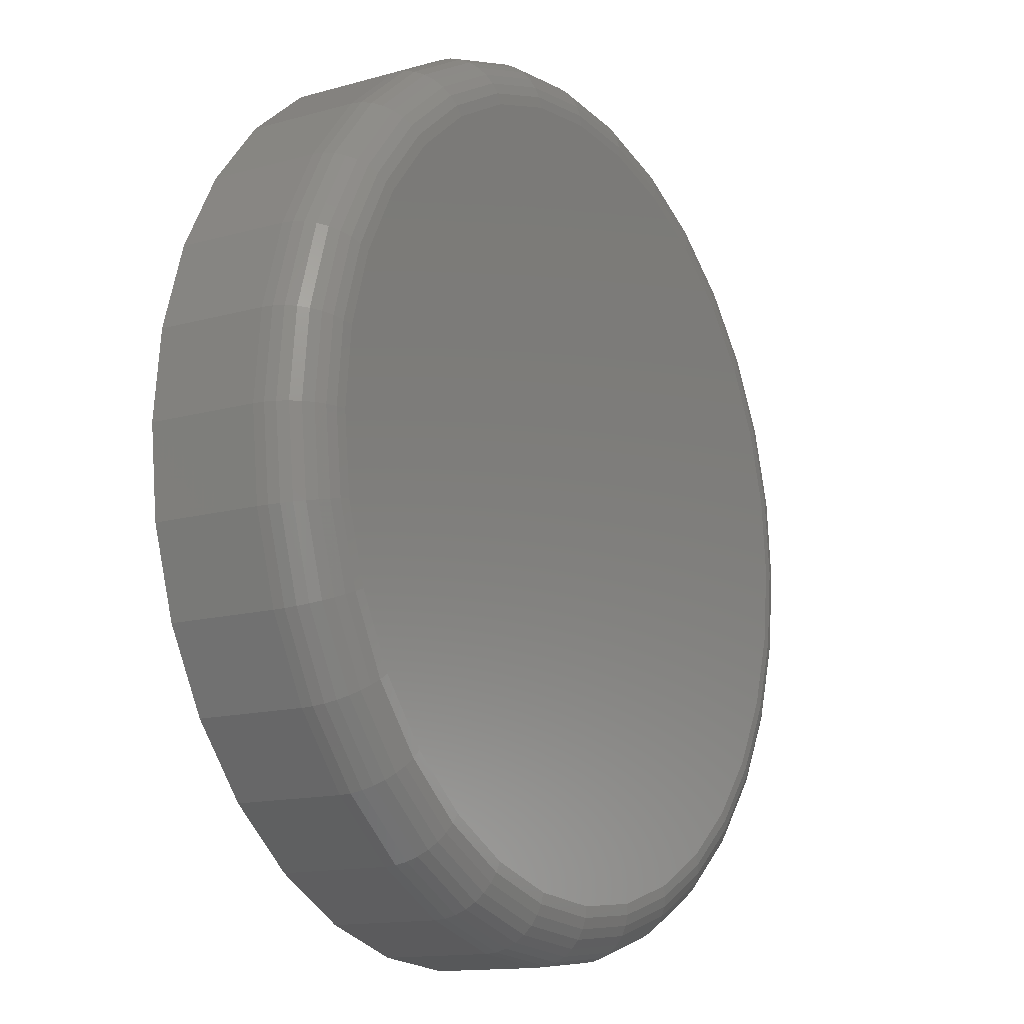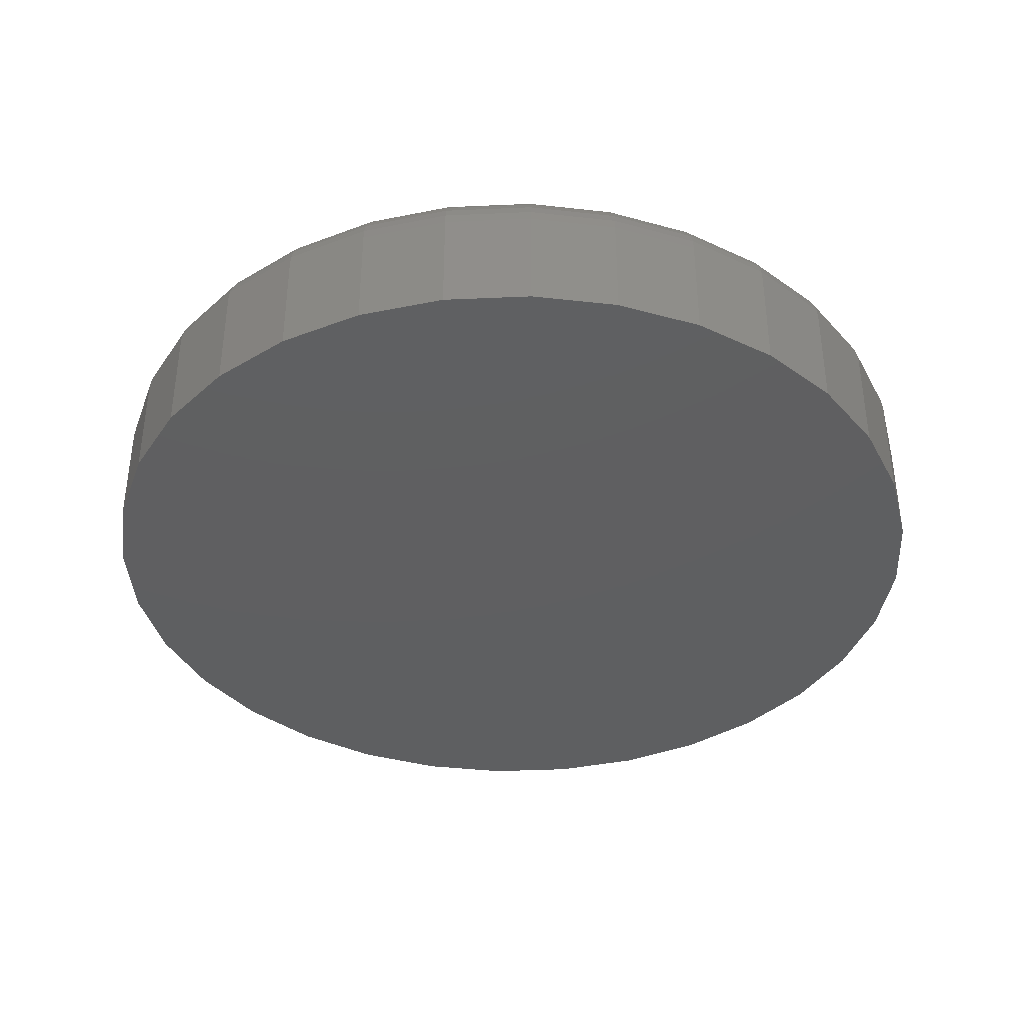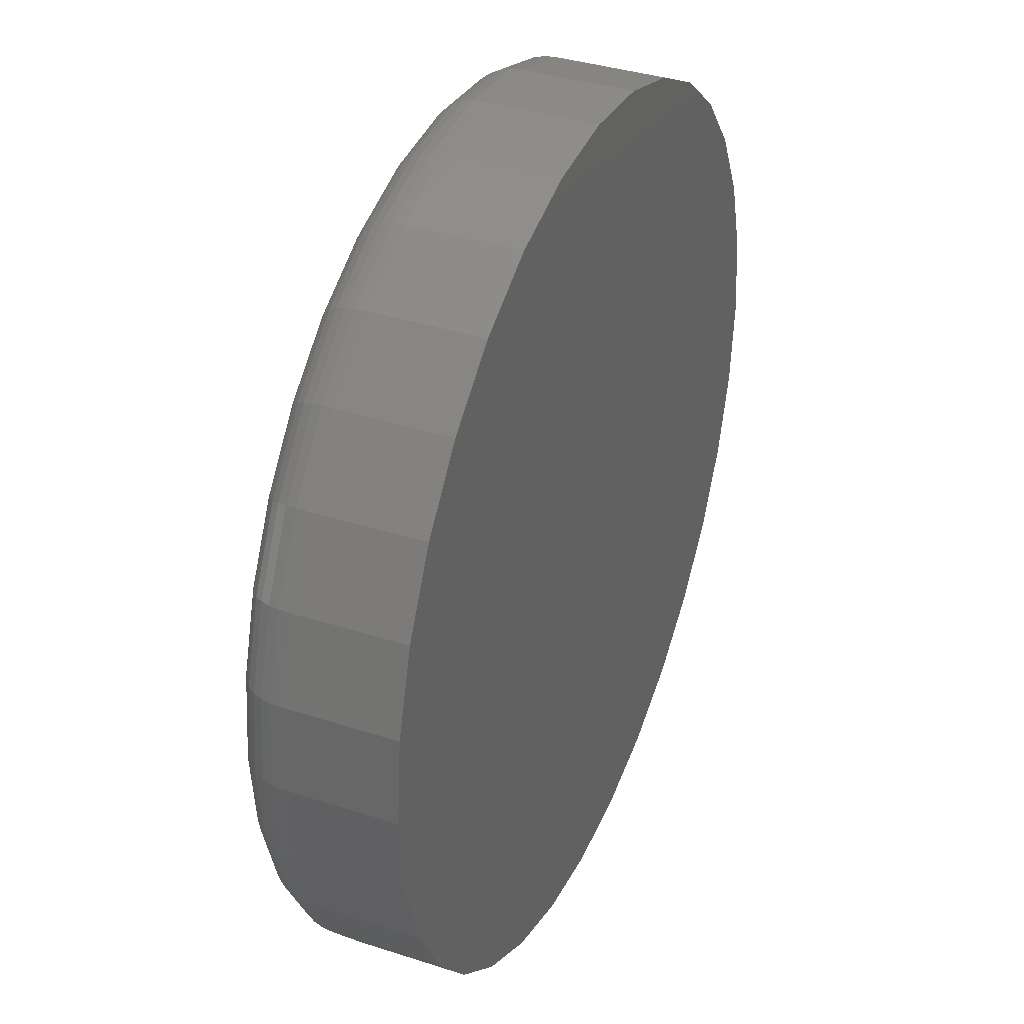
<metadata>
{"format":"stl","ext":"stl","renderer":"f3d","projection":"perspective","resolution":1024,"background":"white","views":[{"elev":-13.5,"azim":-57.4,"up":"+Y"},{"elev":-38.5,"azim":121.3,"up":"+Z"},{"elev":36.7,"azim":112.8,"up":"+Y"}]}
</metadata>
<code>
# stl→obj: 320 verts, 636 faces
v -0.1217 0.6514 0.2812
v 0.1375 0.6514 0.2812
v 0.007895 0.6641 0.2812
v 0.2621 0.6136 0.2812
v -0.2463 0.6136 0.2812
v 0.3769 0.5522 0.2812
v -0.3611 0.5522 0.2812
v 0.4775 0.4696 0.2812
v -0.4617 0.4696 0.2812
v 0.5601 0.369 0.2812
v -0.5443 0.369 0.2812
v 0.6215 0.2542 0.2812
v -0.6057 0.2542 0.2812
v 0.6593 0.1296 0.2812
v -0.6435 0.1296 0.2812
v 0.672 4.287e-16 0.2812
v -0.6562 -5.071e-16 0.2812
v 0.6593 -0.1296 0.2812
v -0.6435 -0.1296 0.2812
v 0.6215 -0.2542 0.2812
v -0.6057 -0.2542 0.2812
v 0.5601 -0.369 0.2812
v -0.5443 -0.369 0.2812
v 0.4775 -0.4696 0.2812
v -0.4617 -0.4696 0.2812
v 0.3769 -0.5522 0.2812
v -0.3611 -0.5522 0.2812
v 0.2621 -0.6136 0.2812
v -0.2463 -0.6136 0.2812
v 0.1375 -0.6514 0.2812
v -0.1217 -0.6514 0.2812
v 0.007895 -0.6641 0.2812
v 0.7658 0 0
v 0.7658 -8.588e-16 0.1875
v 0.7512 -0.1479 0
v 0.7512 -0.1479 0.1875
v 0.7081 -0.29 0
v 0.7081 -0.29 0.1875
v 0.6381 -0.4211 0
v 0.6381 -0.4211 0.1875
v 0.5438 -0.5359 0
v 0.5438 -0.5359 0.1875
v 0.429 -0.6302 0
v 0.429 -0.6302 0.1875
v 0.2979 -0.7002 0
v 0.2979 -0.7002 0.1875
v 0.1558 -0.7433 0
v 0.1558 -0.7433 0.1875
v 0.007895 -0.7579 0
v 0.007895 -0.7579 0.1875
v -0.14 -0.7433 0
v -0.14 -0.7433 0.1875
v -0.2821 -0.7002 0
v -0.2821 -0.7002 0.1875
v -0.4132 -0.6302 0
v -0.4132 -0.6302 0.1875
v -0.528 -0.5359 0
v -0.528 -0.5359 0.1875
v -0.6223 -0.4211 0
v -0.6223 -0.4211 0.1875
v -0.6923 -0.29 0
v -0.6923 -0.29 0.1875
v -0.7354 -0.1479 0
v -0.7354 -0.1479 0.1875
v -0.75 9.281e-17 0
v -0.75 9.281e-17 0.1875
v -0.7354 0.1479 0
v -0.7354 0.1479 0.1875
v -0.6923 0.29 0
v -0.6923 0.29 0.1875
v -0.6223 0.4211 0
v -0.6223 0.4211 0.1875
v -0.528 0.5359 0
v -0.528 0.5359 0.1875
v -0.4132 0.6302 0
v -0.4132 0.6302 0.1875
v -0.2821 0.7002 0
v -0.2821 0.7002 0.1875
v -0.14 0.7433 0
v -0.14 0.7433 0.1875
v 0.007895 0.7579 0
v 0.007895 0.7579 0.1875
v 0.1558 0.7433 0
v 0.1558 0.7433 0.1875
v 0.2979 0.7002 0
v 0.2979 0.7002 0.1875
v 0.429 0.6302 0
v 0.429 0.6302 0.1875
v 0.5438 0.5359 0
v 0.5438 0.5359 0.1875
v 0.6381 0.4211 0
v 0.6381 0.4211 0.1875
v 0.7081 0.29 0
v 0.7081 0.29 0.1875
v 0.7512 0.1479 0
v 0.7512 0.1479 0.1875
v -0.6745 1.11e-16 0.2794
v -0.6614 0.1331 0.2794
v -0.6921 1.11e-16 0.2741
v -0.6787 0.1366 0.2741
v -0.7083 5.551e-17 0.2655
v -0.6946 0.1397 0.2655
v -0.7225 1.11e-16 0.2538
v -0.7085 0.1425 0.2538
v -0.7342 1.11e-16 0.2396
v -0.7199 0.1448 0.2396
v -0.7429 5.551e-17 0.2234
v -0.7284 0.1465 0.2234
v -0.7482 5.551e-17 0.2058
v -0.7337 0.1475 0.2058
v 0.6772 0.1331 0.2794
v 0.6903 -8.882e-16 0.2794
v 0.6945 0.1366 0.2741
v 0.7079 -9.437e-16 0.2741
v 0.7104 0.1397 0.2655
v 0.7241 -9.437e-16 0.2655
v 0.7243 0.1425 0.2538
v 0.7383 -9.992e-16 0.2538
v 0.7357 0.1448 0.2396
v 0.75 -9.992e-16 0.2396
v 0.7442 0.1465 0.2234
v 0.7587 -9.992e-16 0.2234
v 0.7495 0.1475 0.2058
v 0.764 -1.055e-15 0.2058
v 0.6384 0.2612 0.2794
v 0.6546 0.2679 0.2741
v 0.6696 0.2741 0.2655
v 0.6827 0.2795 0.2538
v 0.6935 0.284 0.2396
v 0.7015 0.2873 0.2234
v 0.7064 0.2893 0.2058
v 0.5753 0.3791 0.2794
v 0.5899 0.3889 0.2741
v 0.6034 0.3979 0.2655
v 0.6152 0.4058 0.2538
v 0.6249 0.4123 0.2396
v 0.6321 0.4171 0.2234
v 0.6366 0.4201 0.2058
v 0.4904 0.4826 0.2794
v 0.5029 0.495 0.2741
v 0.5143 0.5065 0.2655
v 0.5244 0.5165 0.2538
v 0.5326 0.5247 0.2396
v 0.5388 0.5309 0.2234
v 0.5425 0.5346 0.2058
v 0.387 0.5674 0.2794
v 0.3968 0.582 0.2741
v 0.4058 0.5955 0.2655
v 0.4137 0.6073 0.2538
v 0.4202 0.617 0.2396
v 0.425 0.6242 0.2234
v 0.428 0.6287 0.2058
v 0.2691 0.6305 0.2794
v 0.2758 0.6467 0.2741
v 0.282 0.6617 0.2655
v 0.2874 0.6748 0.2538
v 0.2919 0.6856 0.2396
v 0.2952 0.6936 0.2234
v 0.2972 0.6985 0.2058
v 0.141 0.6693 0.2794
v 0.1445 0.6866 0.2741
v 0.1476 0.7025 0.2655
v 0.1504 0.7164 0.2538
v 0.1527 0.7278 0.2396
v 0.1544 0.7363 0.2234
v 0.1554 0.7416 0.2058
v 0.007895 0.6824 0.2794
v 0.007895 0.7 0.2741
v 0.007895 0.7162 0.2655
v 0.007895 0.7304 0.2538
v 0.007895 0.7421 0.2396
v 0.007895 0.7508 0.2234
v 0.007895 0.7561 0.2058
v -0.1252 0.6693 0.2794
v -0.1287 0.6866 0.2741
v -0.1318 0.7025 0.2655
v -0.1346 0.7164 0.2538
v -0.1369 0.7278 0.2396
v -0.1386 0.7363 0.2234
v -0.1396 0.7416 0.2058
v -0.2533 0.6305 0.2794
v -0.26 0.6467 0.2741
v -0.2662 0.6617 0.2655
v -0.2716 0.6748 0.2538
v -0.2761 0.6856 0.2396
v -0.2794 0.6936 0.2234
v -0.2814 0.6985 0.2058
v -0.3712 0.5674 0.2794
v -0.381 0.582 0.2741
v -0.39 0.5955 0.2655
v -0.3979 0.6073 0.2538
v -0.4044 0.617 0.2396
v -0.4092 0.6242 0.2234
v -0.4122 0.6287 0.2058
v -0.4747 0.4826 0.2794
v -0.4871 0.495 0.2741
v -0.4986 0.5065 0.2655
v -0.5086 0.5165 0.2538
v -0.5168 0.5247 0.2396
v -0.523 0.5309 0.2234
v -0.5267 0.5346 0.2058
v -0.5595 0.3791 0.2794
v -0.5742 0.3889 0.2741
v -0.5876 0.3979 0.2655
v -0.5994 0.4058 0.2538
v -0.6091 0.4123 0.2396
v -0.6163 0.4171 0.2234
v -0.6208 0.4201 0.2058
v -0.6226 0.2612 0.2794
v -0.6388 0.2679 0.2741
v -0.6538 0.2741 0.2655
v -0.6669 0.2795 0.2538
v -0.6777 0.284 0.2396
v -0.6857 0.2873 0.2234
v -0.6906 0.2893 0.2058
v 0.6772 -0.1331 0.2794
v 0.6945 -0.1366 0.2741
v 0.7104 -0.1397 0.2655
v 0.7243 -0.1425 0.2538
v 0.7357 -0.1448 0.2396
v 0.7442 -0.1465 0.2234
v 0.7495 -0.1475 0.2058
v -0.6614 -0.1331 0.2794
v -0.6787 -0.1366 0.2741
v -0.6946 -0.1397 0.2655
v -0.7085 -0.1425 0.2538
v -0.7199 -0.1448 0.2396
v -0.7284 -0.1465 0.2234
v -0.7337 -0.1475 0.2058
v -0.6226 -0.2612 0.2794
v -0.6388 -0.2679 0.2741
v -0.6538 -0.2741 0.2655
v -0.6669 -0.2795 0.2538
v -0.6777 -0.284 0.2396
v -0.6857 -0.2873 0.2234
v -0.6906 -0.2893 0.2058
v -0.5595 -0.3791 0.2794
v -0.5742 -0.3889 0.2741
v -0.5876 -0.3979 0.2655
v -0.5994 -0.4058 0.2538
v -0.6091 -0.4123 0.2396
v -0.6163 -0.4171 0.2234
v -0.6208 -0.4201 0.2058
v -0.4747 -0.4826 0.2794
v -0.4871 -0.495 0.2741
v -0.4986 -0.5065 0.2655
v -0.5086 -0.5165 0.2538
v -0.5168 -0.5247 0.2396
v -0.523 -0.5309 0.2234
v -0.5267 -0.5346 0.2058
v -0.3712 -0.5674 0.2794
v -0.381 -0.582 0.2741
v -0.39 -0.5955 0.2655
v -0.3979 -0.6073 0.2538
v -0.4044 -0.617 0.2396
v -0.4092 -0.6242 0.2234
v -0.4122 -0.6287 0.2058
v -0.2533 -0.6305 0.2794
v -0.26 -0.6467 0.2741
v -0.2662 -0.6617 0.2655
v -0.2716 -0.6748 0.2538
v -0.2761 -0.6856 0.2396
v -0.2794 -0.6936 0.2234
v -0.2814 -0.6985 0.2058
v -0.1252 -0.6693 0.2794
v -0.1287 -0.6866 0.2741
v -0.1318 -0.7025 0.2655
v -0.1346 -0.7164 0.2538
v -0.1369 -0.7278 0.2396
v -0.1386 -0.7363 0.2234
v -0.1396 -0.7416 0.2058
v 0.007895 -0.6824 0.2794
v 0.007895 -0.7 0.2741
v 0.007895 -0.7162 0.2655
v 0.007895 -0.7304 0.2538
v 0.007895 -0.7421 0.2396
v 0.007895 -0.7508 0.2234
v 0.007895 -0.7561 0.2058
v 0.141 -0.6693 0.2794
v 0.1445 -0.6866 0.2741
v 0.1476 -0.7025 0.2655
v 0.1504 -0.7164 0.2538
v 0.1527 -0.7278 0.2396
v 0.1544 -0.7363 0.2234
v 0.1554 -0.7416 0.2058
v 0.2691 -0.6305 0.2794
v 0.2758 -0.6467 0.2741
v 0.282 -0.6617 0.2655
v 0.2874 -0.6748 0.2538
v 0.2919 -0.6856 0.2396
v 0.2952 -0.6936 0.2234
v 0.2972 -0.6985 0.2058
v 0.387 -0.5674 0.2794
v 0.3968 -0.582 0.2741
v 0.4058 -0.5955 0.2655
v 0.4137 -0.6073 0.2538
v 0.4202 -0.617 0.2396
v 0.425 -0.6242 0.2234
v 0.428 -0.6287 0.2058
v 0.4904 -0.4826 0.2794
v 0.5029 -0.495 0.2741
v 0.5143 -0.5065 0.2655
v 0.5244 -0.5165 0.2538
v 0.5326 -0.5247 0.2396
v 0.5388 -0.5309 0.2234
v 0.5425 -0.5346 0.2058
v 0.5753 -0.3791 0.2794
v 0.5899 -0.3889 0.2741
v 0.6034 -0.3979 0.2655
v 0.6152 -0.4058 0.2538
v 0.6249 -0.4123 0.2396
v 0.6321 -0.4171 0.2234
v 0.6366 -0.4201 0.2058
v 0.6384 -0.2612 0.2794
v 0.6546 -0.2679 0.2741
v 0.6696 -0.2741 0.2655
v 0.6827 -0.2795 0.2538
v 0.6935 -0.284 0.2396
v 0.7015 -0.2873 0.2234
v 0.7064 -0.2893 0.2058
f 1 2 3
f 2 1 4
f 4 1 5
f 4 5 6
f 6 5 7
f 6 7 8
f 8 7 9
f 8 9 10
f 10 9 11
f 10 11 12
f 12 11 13
f 12 13 14
f 14 13 15
f 14 15 16
f 16 15 17
f 16 17 18
f 18 17 19
f 18 19 20
f 20 19 21
f 20 21 22
f 22 21 23
f 22 23 24
f 24 23 25
f 24 25 26
f 26 25 27
f 26 27 28
f 28 27 29
f 28 29 30
f 30 29 31
f 30 31 32
f 33 34 35
f 35 34 36
f 35 36 37
f 37 36 38
f 37 38 39
f 39 38 40
f 39 40 41
f 41 40 42
f 41 42 43
f 43 42 44
f 43 44 45
f 45 44 46
f 45 46 47
f 47 46 48
f 47 48 49
f 49 48 50
f 49 50 51
f 51 50 52
f 51 52 53
f 53 52 54
f 53 54 55
f 55 54 56
f 55 56 57
f 57 56 58
f 57 58 59
f 59 58 60
f 59 60 61
f 61 60 62
f 61 62 63
f 63 62 64
f 63 64 65
f 65 64 66
f 65 66 67
f 67 66 68
f 67 68 69
f 69 68 70
f 69 70 71
f 71 70 72
f 71 72 73
f 73 72 74
f 73 74 75
f 75 74 76
f 75 76 77
f 77 76 78
f 77 78 79
f 79 78 80
f 79 80 81
f 81 80 82
f 81 82 83
f 83 82 84
f 83 84 85
f 85 84 86
f 85 86 87
f 87 86 88
f 87 88 89
f 89 88 90
f 89 90 91
f 91 90 92
f 91 92 93
f 93 92 94
f 93 94 95
f 95 94 96
f 95 96 33
f 33 96 34
f 17 15 97
f 97 15 98
f 97 98 99
f 99 98 100
f 99 100 101
f 101 100 102
f 101 102 103
f 103 102 104
f 103 104 105
f 105 104 106
f 105 106 107
f 107 106 108
f 107 108 109
f 109 108 110
f 109 110 66
f 66 110 68
f 14 16 111
f 111 16 112
f 111 112 113
f 113 112 114
f 113 114 115
f 115 114 116
f 115 116 117
f 117 116 118
f 117 118 119
f 119 118 120
f 119 120 121
f 121 120 122
f 121 122 123
f 123 122 124
f 123 124 96
f 96 124 34
f 12 14 125
f 125 14 111
f 125 111 126
f 126 111 113
f 126 113 127
f 127 113 115
f 127 115 128
f 128 115 117
f 128 117 129
f 129 117 119
f 129 119 130
f 130 119 121
f 130 121 131
f 131 121 123
f 131 123 94
f 94 123 96
f 10 12 132
f 132 12 125
f 132 125 133
f 133 125 126
f 133 126 134
f 134 126 127
f 134 127 135
f 135 127 128
f 135 128 136
f 136 128 129
f 136 129 137
f 137 129 130
f 137 130 138
f 138 130 131
f 138 131 92
f 92 131 94
f 8 10 139
f 139 10 132
f 139 132 140
f 140 132 133
f 140 133 141
f 141 133 134
f 141 134 142
f 142 134 135
f 142 135 143
f 143 135 136
f 143 136 144
f 144 136 137
f 144 137 145
f 145 137 138
f 145 138 90
f 90 138 92
f 6 8 146
f 146 8 139
f 146 139 147
f 147 139 140
f 147 140 148
f 148 140 141
f 148 141 149
f 149 141 142
f 149 142 150
f 150 142 143
f 150 143 151
f 151 143 144
f 151 144 152
f 152 144 145
f 152 145 88
f 88 145 90
f 4 6 153
f 153 6 146
f 153 146 154
f 154 146 147
f 154 147 155
f 155 147 148
f 155 148 156
f 156 148 149
f 156 149 157
f 157 149 150
f 157 150 158
f 158 150 151
f 158 151 159
f 159 151 152
f 159 152 86
f 86 152 88
f 2 4 160
f 160 4 153
f 160 153 161
f 161 153 154
f 161 154 162
f 162 154 155
f 162 155 163
f 163 155 156
f 163 156 164
f 164 156 157
f 164 157 165
f 165 157 158
f 165 158 166
f 166 158 159
f 166 159 84
f 84 159 86
f 3 2 167
f 167 2 160
f 167 160 168
f 168 160 161
f 168 161 169
f 169 161 162
f 169 162 170
f 170 162 163
f 170 163 171
f 171 163 164
f 171 164 172
f 172 164 165
f 172 165 173
f 173 165 166
f 173 166 82
f 82 166 84
f 1 3 174
f 174 3 167
f 174 167 175
f 175 167 168
f 175 168 176
f 176 168 169
f 176 169 177
f 177 169 170
f 177 170 178
f 178 170 171
f 178 171 179
f 179 171 172
f 179 172 180
f 180 172 173
f 180 173 80
f 80 173 82
f 5 1 181
f 181 1 174
f 181 174 182
f 182 174 175
f 182 175 183
f 183 175 176
f 183 176 184
f 184 176 177
f 184 177 185
f 185 177 178
f 185 178 186
f 186 178 179
f 186 179 187
f 187 179 180
f 187 180 78
f 78 180 80
f 7 5 188
f 188 5 181
f 188 181 189
f 189 181 182
f 189 182 190
f 190 182 183
f 190 183 191
f 191 183 184
f 191 184 192
f 192 184 185
f 192 185 193
f 193 185 186
f 193 186 194
f 194 186 187
f 194 187 76
f 76 187 78
f 9 7 195
f 195 7 188
f 195 188 196
f 196 188 189
f 196 189 197
f 197 189 190
f 197 190 198
f 198 190 191
f 198 191 199
f 199 191 192
f 199 192 200
f 200 192 193
f 200 193 201
f 201 193 194
f 201 194 74
f 74 194 76
f 11 9 202
f 202 9 195
f 202 195 203
f 203 195 196
f 203 196 204
f 204 196 197
f 204 197 205
f 205 197 198
f 205 198 206
f 206 198 199
f 206 199 207
f 207 199 200
f 207 200 208
f 208 200 201
f 208 201 72
f 72 201 74
f 13 11 209
f 209 11 202
f 209 202 210
f 210 202 203
f 210 203 211
f 211 203 204
f 211 204 212
f 212 204 205
f 212 205 213
f 213 205 206
f 213 206 214
f 214 206 207
f 214 207 215
f 215 207 208
f 215 208 70
f 70 208 72
f 15 13 98
f 98 13 209
f 98 209 100
f 100 209 210
f 100 210 102
f 102 210 211
f 102 211 104
f 104 211 212
f 104 212 106
f 106 212 213
f 106 213 108
f 108 213 214
f 108 214 110
f 110 214 215
f 110 215 68
f 68 215 70
f 16 18 112
f 112 18 216
f 112 216 114
f 114 216 217
f 114 217 116
f 116 217 218
f 116 218 118
f 118 218 219
f 118 219 120
f 120 219 220
f 120 220 122
f 122 220 221
f 122 221 124
f 124 221 222
f 124 222 34
f 34 222 36
f 19 17 223
f 223 17 97
f 223 97 224
f 224 97 99
f 224 99 225
f 225 99 101
f 225 101 226
f 226 101 103
f 226 103 227
f 227 103 105
f 227 105 228
f 228 105 107
f 228 107 229
f 229 107 109
f 229 109 64
f 64 109 66
f 21 19 230
f 230 19 223
f 230 223 231
f 231 223 224
f 231 224 232
f 232 224 225
f 232 225 233
f 233 225 226
f 233 226 234
f 234 226 227
f 234 227 235
f 235 227 228
f 235 228 236
f 236 228 229
f 236 229 62
f 62 229 64
f 23 21 237
f 237 21 230
f 237 230 238
f 238 230 231
f 238 231 239
f 239 231 232
f 239 232 240
f 240 232 233
f 240 233 241
f 241 233 234
f 241 234 242
f 242 234 235
f 242 235 243
f 243 235 236
f 243 236 60
f 60 236 62
f 25 23 244
f 244 23 237
f 244 237 245
f 245 237 238
f 245 238 246
f 246 238 239
f 246 239 247
f 247 239 240
f 247 240 248
f 248 240 241
f 248 241 249
f 249 241 242
f 249 242 250
f 250 242 243
f 250 243 58
f 58 243 60
f 27 25 251
f 251 25 244
f 251 244 252
f 252 244 245
f 252 245 253
f 253 245 246
f 253 246 254
f 254 246 247
f 254 247 255
f 255 247 248
f 255 248 256
f 256 248 249
f 256 249 257
f 257 249 250
f 257 250 56
f 56 250 58
f 29 27 258
f 258 27 251
f 258 251 259
f 259 251 252
f 259 252 260
f 260 252 253
f 260 253 261
f 261 253 254
f 261 254 262
f 262 254 255
f 262 255 263
f 263 255 256
f 263 256 264
f 264 256 257
f 264 257 54
f 54 257 56
f 31 29 265
f 265 29 258
f 265 258 266
f 266 258 259
f 266 259 267
f 267 259 260
f 267 260 268
f 268 260 261
f 268 261 269
f 269 261 262
f 269 262 270
f 270 262 263
f 270 263 271
f 271 263 264
f 271 264 52
f 52 264 54
f 32 31 272
f 272 31 265
f 272 265 273
f 273 265 266
f 273 266 274
f 274 266 267
f 274 267 275
f 275 267 268
f 275 268 276
f 276 268 269
f 276 269 277
f 277 269 270
f 277 270 278
f 278 270 271
f 278 271 50
f 50 271 52
f 30 32 279
f 279 32 272
f 279 272 280
f 280 272 273
f 280 273 281
f 281 273 274
f 281 274 282
f 282 274 275
f 282 275 283
f 283 275 276
f 283 276 284
f 284 276 277
f 284 277 285
f 285 277 278
f 285 278 48
f 48 278 50
f 28 30 286
f 286 30 279
f 286 279 287
f 287 279 280
f 287 280 288
f 288 280 281
f 288 281 289
f 289 281 282
f 289 282 290
f 290 282 283
f 290 283 291
f 291 283 284
f 291 284 292
f 292 284 285
f 292 285 46
f 46 285 48
f 26 28 293
f 293 28 286
f 293 286 294
f 294 286 287
f 294 287 295
f 295 287 288
f 295 288 296
f 296 288 289
f 296 289 297
f 297 289 290
f 297 290 298
f 298 290 291
f 298 291 299
f 299 291 292
f 299 292 44
f 44 292 46
f 24 26 300
f 300 26 293
f 300 293 301
f 301 293 294
f 301 294 302
f 302 294 295
f 302 295 303
f 303 295 296
f 303 296 304
f 304 296 297
f 304 297 305
f 305 297 298
f 305 298 306
f 306 298 299
f 306 299 42
f 42 299 44
f 22 24 307
f 307 24 300
f 307 300 308
f 308 300 301
f 308 301 309
f 309 301 302
f 309 302 310
f 310 302 303
f 310 303 311
f 311 303 304
f 311 304 312
f 312 304 305
f 312 305 313
f 313 305 306
f 313 306 40
f 40 306 42
f 20 22 314
f 314 22 307
f 314 307 315
f 315 307 308
f 315 308 316
f 316 308 309
f 316 309 317
f 317 309 310
f 317 310 318
f 318 310 311
f 318 311 319
f 319 311 312
f 319 312 320
f 320 312 313
f 320 313 38
f 38 313 40
f 18 20 216
f 216 20 314
f 216 314 217
f 217 314 315
f 217 315 218
f 218 315 316
f 218 316 219
f 219 316 317
f 219 317 220
f 220 317 318
f 220 318 221
f 221 318 319
f 221 319 222
f 222 319 320
f 222 320 36
f 36 320 38
f 81 83 79
f 49 51 47
f 47 51 53
f 47 53 45
f 45 53 55
f 45 55 43
f 43 55 57
f 43 57 41
f 41 57 59
f 41 59 39
f 39 59 61
f 39 61 37
f 37 61 63
f 37 63 35
f 35 63 65
f 35 65 33
f 33 65 67
f 33 67 95
f 95 67 69
f 95 69 93
f 93 69 71
f 93 71 91
f 91 71 73
f 91 73 89
f 89 73 75
f 89 75 87
f 87 75 77
f 87 77 85
f 85 77 79
f 85 79 83

</code>
